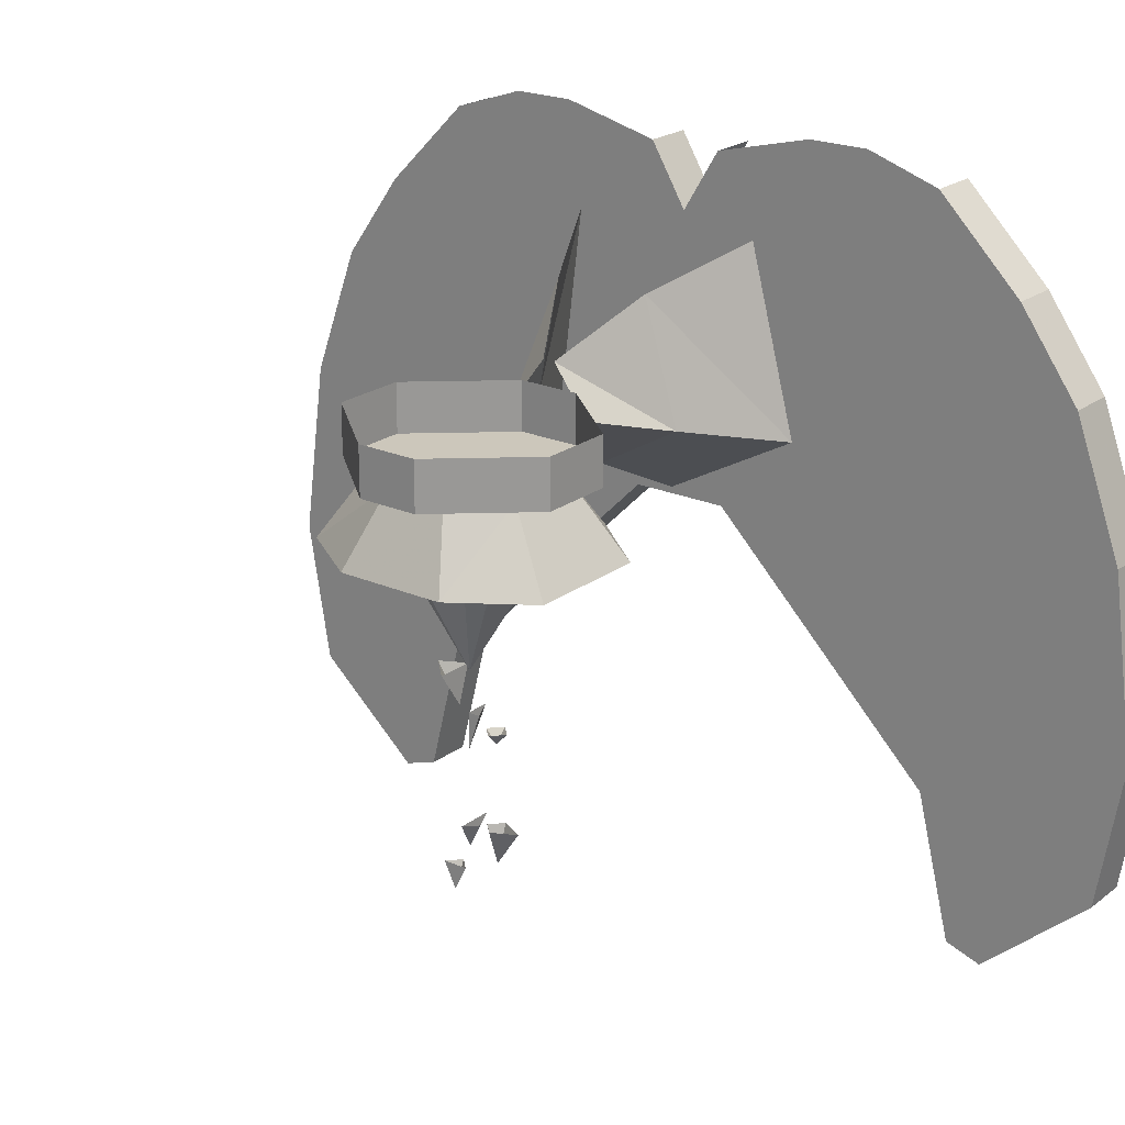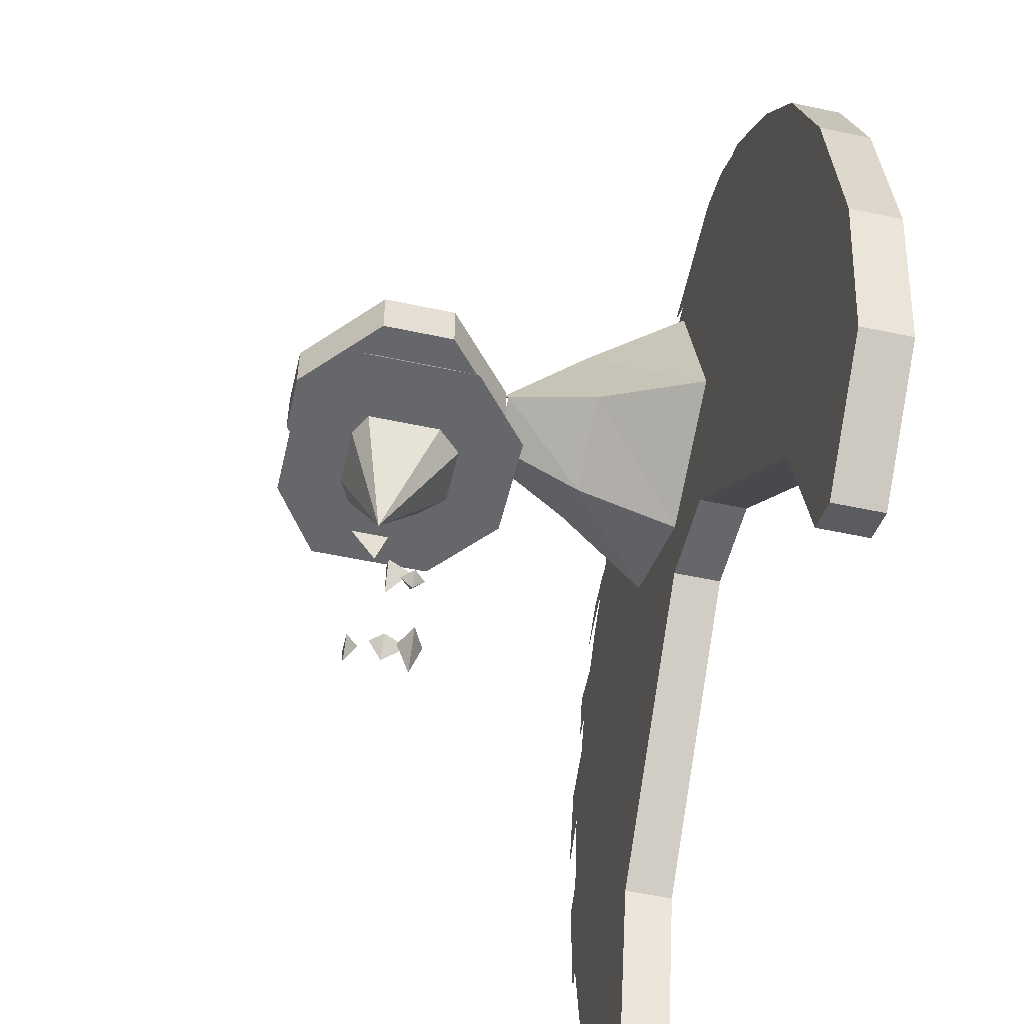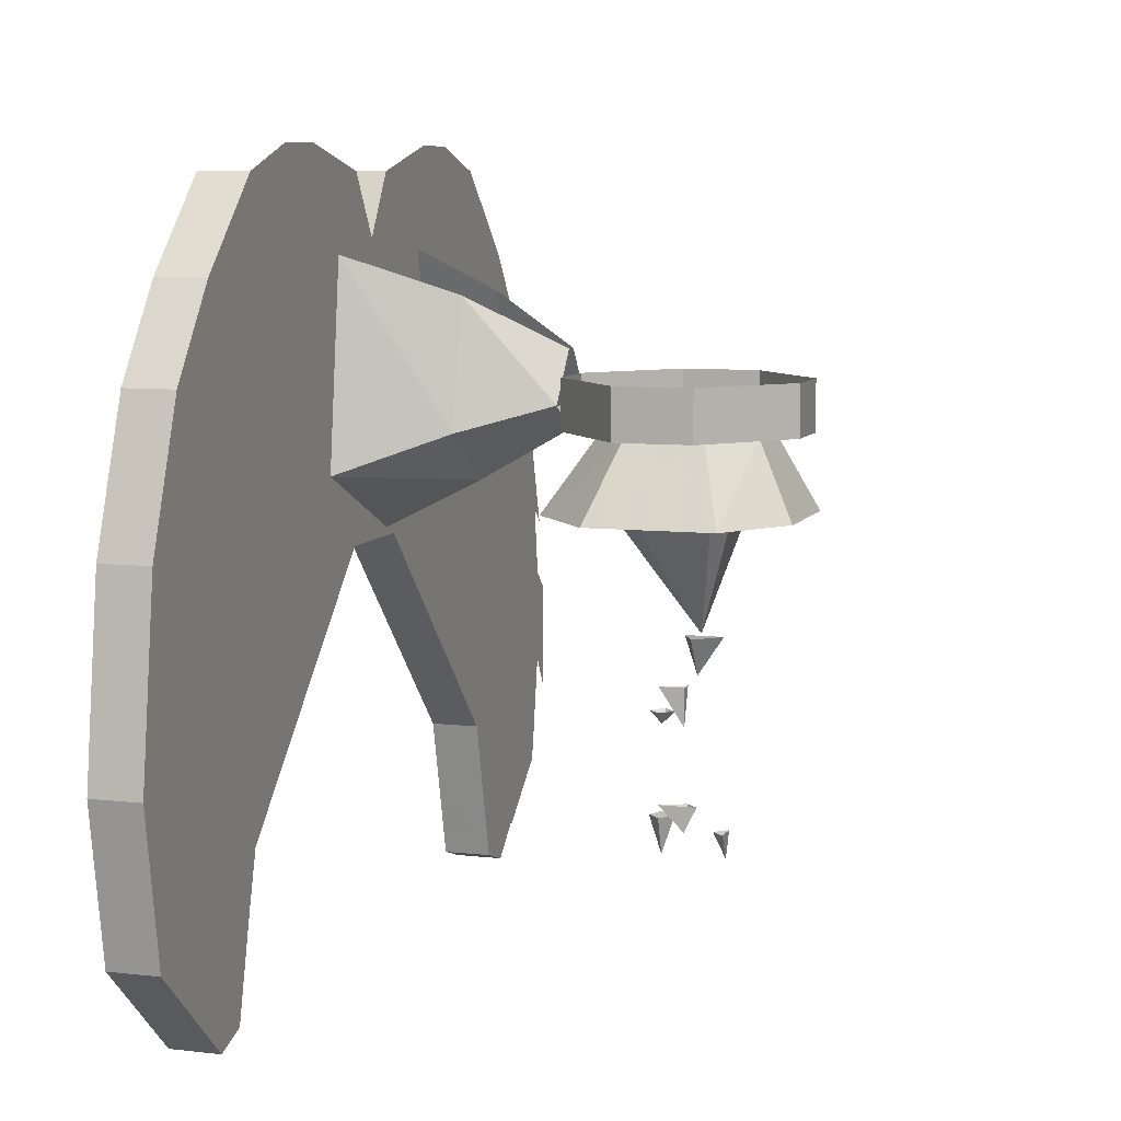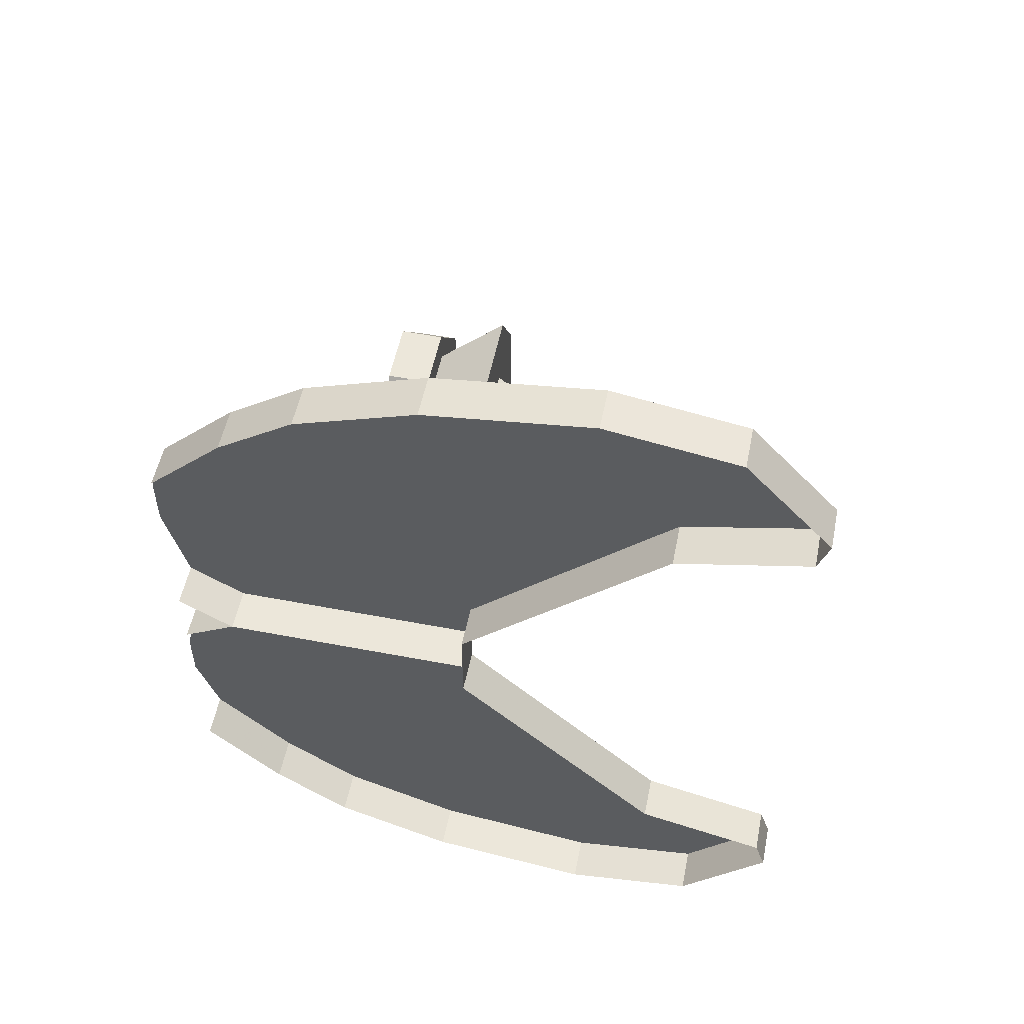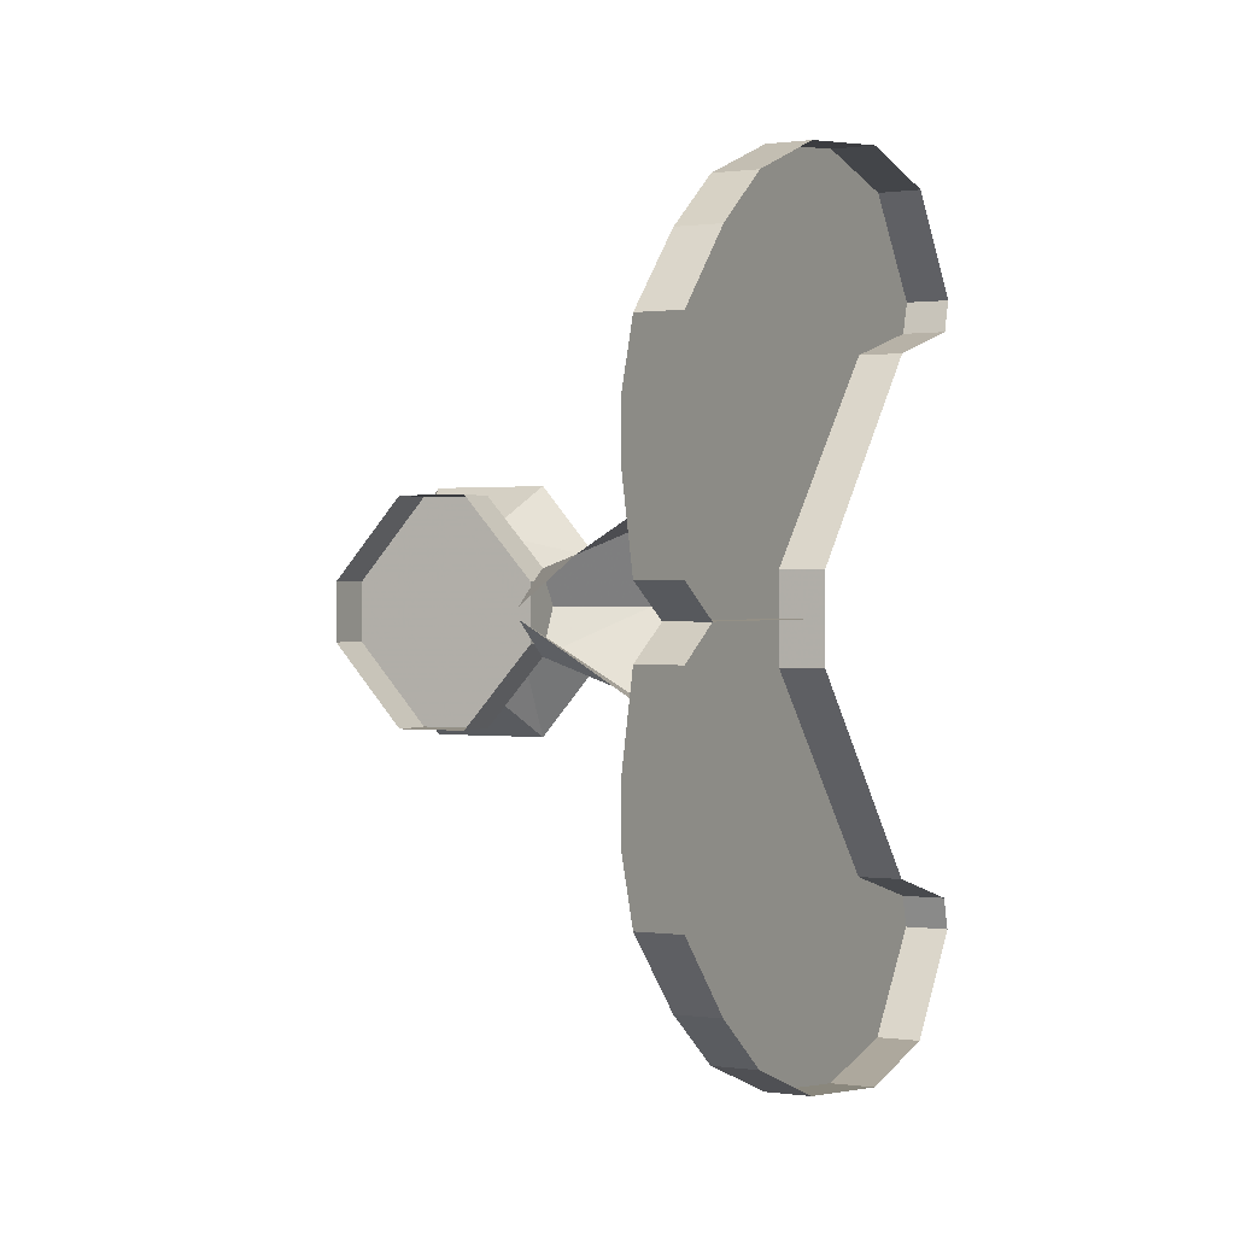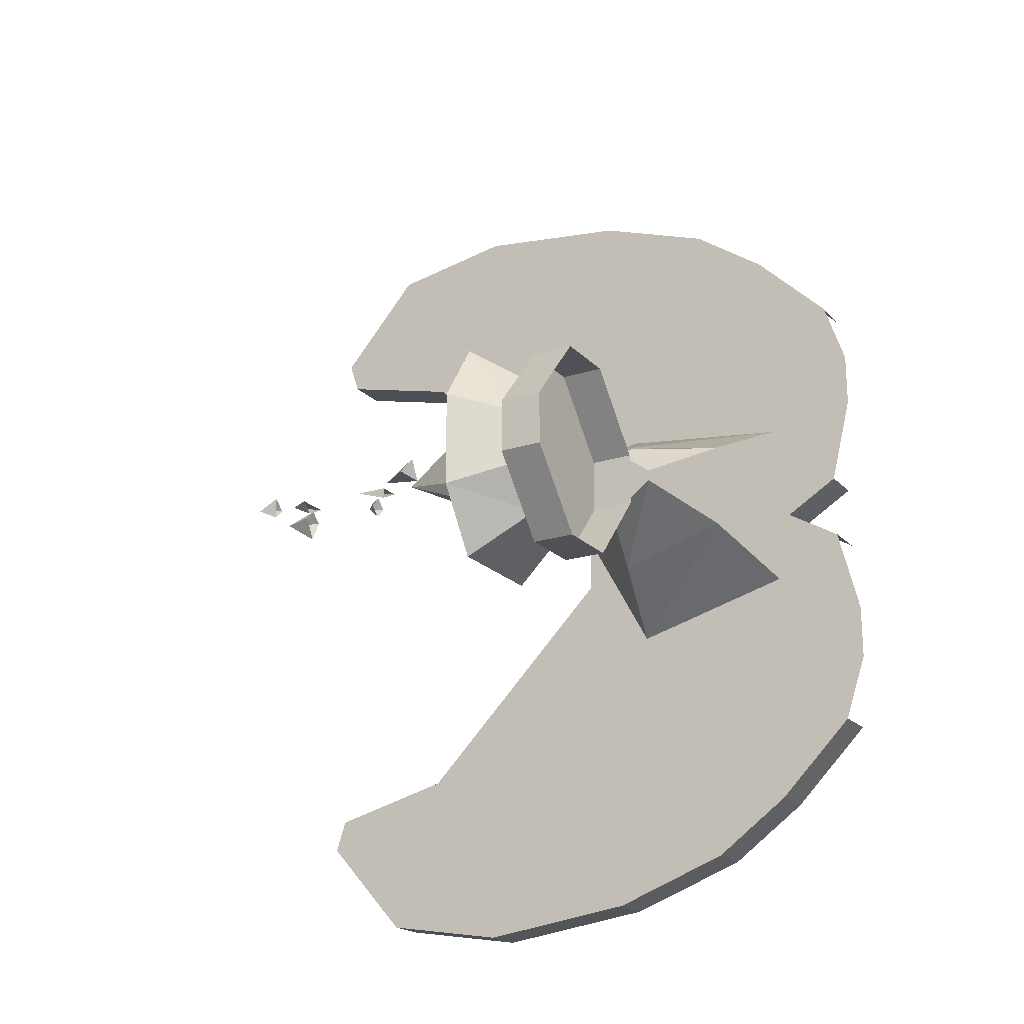
<metadata>
{"format":"obj","ext":"obj","renderer":"f3d","projection":"perspective","resolution":1024,"background":"white","views":[{"elev":21.7,"azim":127.8,"up":"+Y"},{"elev":-52.2,"azim":166.9,"up":"+Y"},{"elev":7.9,"azim":18.0,"up":"+Y"},{"elev":54.0,"azim":-78.5,"up":"+Z"},{"elev":0.6,"azim":-154.6,"up":"+Z"},{"elev":-20.4,"azim":120.3,"up":"+Z"}]}
</metadata>
<code>
v -0.2031 -1.375 -0.02344
v -0.2031 -1.375 0.01562
v -0.2031 -1.406 0.01562
v -0.2031 -1.406 -0.02344
v -0.25 -1.375 -0.07812
v -0.25 -1.406 -0.07812
v -0.2969 -1.375 -0.07812
v -0.2969 -1.406 -0.07812
v -0.3438 -1.375 -0.02344
v -0.3438 -1.406 -0.02344
v -0.3438 -1.375 0.01562
v -0.3438 -1.406 0.01562
v -0.2969 -1.375 0.07031
v -0.2969 -1.406 0.07031
v -0.25 -1.375 0.07031
v -0.25 -1.406 0.07031
v -0.3516 -1.453 0.03125
v -0.3516 -1.453 -0.03906
v -0.3125 -1.453 -0.08594
v -0.2344 -1.453 -0.08594
v -0.2031 -1.453 -0.03906
v -0.2031 -1.453 0.03125
v -0.2344 -1.453 0.07812
v -0.3125 -1.453 0.07812
v -0.2969 -1.406 0.04688
v -0.3203 -1.406 0.01562
v -0.3203 -1.406 -0.02344
v -0.2969 -1.406 -0.05469
v -0.25 -1.406 -0.05469
v -0.2266 -1.406 -0.02344
v -0.2266 -1.406 0.01562
v -0.25 -1.406 0.04688
v -0.2969 -1.453 -0.03906
v -0.25 -1.453 -0.03906
v -0.2656 -1.523 -0.007812
v -0.3125 -1.453 -0.02344
v -0.3125 -1.453 0.01562
v -0.2969 -1.453 0.03125
v -0.25 -1.453 0.03125
v -0.2422 -1.453 0.01562
v -0.2422 -1.453 -0.02344
v -0.2656 -1.523 0.01562
v -0.2734 -1.523 0
v -0.2656 -1.547 0
v -0.25 -1.523 0
v -0.2656 -1.523 0
v -0.2734 -1.555 0
v -0.2891 -1.555 0
v -0.2734 -1.578 0
v -0.2734 -1.555 -0.007812
v -0.2891 -1.57 0
v -0.2969 -1.57 -0.007812
v -0.2891 -1.578 -0.007812
v -0.2812 -1.57 -0.007812
v -0.2891 -1.57 -0.01562
v -0.2734 -1.625 0
v -0.2891 -1.625 0
v -0.2734 -1.641 0
v -0.2656 -1.625 0
v -0.2734 -1.625 -0.007812
v -0.2891 -1.633 0
v -0.2969 -1.633 -0.007812
v -0.2891 -1.656 -0.007812
v -0.2812 -1.633 -0.007812
v -0.2891 -1.633 -0.02344
v -0.25 -1.641 0
v -0.2578 -1.641 -0.007812
v -0.25 -1.656 -0.007812
v -0.25 -1.641 -0.007812
v -0.25 -1.641 -0.01562
v -0.4609 -1.281 -0.1562
v -0.4609 -1.289 -0.1875
v -0.4609 -1.273 -0.1641
v -0.4609 -1.266 -0.1328
v -0.4609 -1.289 -0.0625
v -0.4609 -1.281 -0.04688
v -0.4609 -1.328 -0.09375
v -0.4609 -1.328 -0.1953
v -0.4609 -1.312 -0.1875
v -0.4609 -1.312 -0.07812
v -0.4609 -1.344 -0.2344
v -0.4609 -1.32 -0.2109
v -0.4609 -1.367 -0.1016
v -0.4609 -1.391 -0.2344
v -0.4609 -1.367 -0.2188
v -0.4609 -1.344 -0.09375
v -0.4609 -1.406 -0.2656
v -0.4609 -1.375 -0.25
v -0.4609 -1.438 -0.09375
v -0.4609 -1.539 -0.2578
v -0.4609 -1.5 -0.2578
v -0.4609 -1.414 -0.1016
v -0.4609 -1.453 -0.25
v -0.4609 -1.5 -0.2969
v -0.4609 -1.445 -0.2812
v -0.4609 -1.422 -0.25
v -0.4609 -1.406 -0.1016
v -0.4609 -1.383 -0.1016
v -0.4609 -1.617 -0.3047
v -0.4609 -1.547 -0.3047
v -0.4609 -1.617 -0.2109
v -0.4609 -1.703 -0.2344
v -0.4609 -1.664 -0.2812
v -0.4609 -1.594 -0.2578
v -0.4609 -1.477 -0.07031
v -0.4609 -1.453 -0.09375
v -0.4609 -1.43 0.07812
v -0.4609 -1.469 -0.007812
v -0.3984 -1.438 0
v -0.3984 -1.406 0.04688
v -0.4609 -1.305 0.0625
v -0.3984 -1.328 0.03125
v -0.3438 -1.391 0.02344
v -0.3438 -1.359 0
v -0.4609 -1.422 -0.09375
v -0.3984 -1.406 -0.05469
v -0.3438 -1.391 -0.03125
v -0.3438 -1.406 0
v -0.4609 -1.305 -0.0625
v -0.3984 -1.328 -0.03125
v -0.3438 -1.359 -0.007812
v -0.4609 -1.266 0.1094
v -0.4609 -1.273 0.1406
v -0.4609 -1.289 0.1641
v -0.4609 -1.281 0.1406
v -0.4609 -1.281 0.03125
v -0.4609 -1.289 0.04688
v -0.4609 -1.312 0.05469
v -0.4609 -1.312 0.1641
v -0.4609 -1.328 0.1797
v -0.4609 -1.328 0.07031
v -0.4609 -1.32 0.1875
v -0.4609 -1.344 0.2109
v -0.4609 -1.344 0.07812
v -0.4609 -1.367 0.1953
v -0.4609 -1.391 0.2109
v -0.4609 -1.367 0.08594
v -0.4609 -1.375 0.2344
v -0.4609 -1.406 0.2422
v -0.4609 -1.414 0.08594
v -0.4609 -1.5 0.2344
v -0.4609 -1.539 0.2344
v -0.4609 -1.438 0.07812
v -0.4609 -1.422 0.2344
v -0.4609 -1.445 0.2656
v -0.4609 -1.5 0.2812
v -0.4609 -1.453 0.2344
v -0.4609 -1.383 0.08594
v -0.4609 -1.406 0.08594
v -0.4609 -1.547 0.2812
v -0.4609 -1.617 0.2812
v -0.4609 -1.594 0.2344
v -0.4609 -1.664 0.2578
v -0.4609 -1.703 0.2109
v -0.4609 -1.617 0.1875
v -0.4609 -1.453 0.07031
v -0.4609 -1.477 0.04688
v -0.5 -1.625 -0.1875
v -0.5 -1.719 -0.2109
v -0.4688 -1.719 -0.2109
v -0.4688 -1.625 -0.1875
v -0.5 -1.477 -0.03906
v -0.4688 -1.477 -0.03906
v -0.5 -1.477 -0.007812
v -0.4688 -1.477 -0.007812
v -0.5 -1.297 -0.007812
v -0.4688 -1.477 0.02344
v -0.5 -1.477 0.02344
v -0.4688 -1.625 0.1719
v -0.5 -1.625 0.1719
v -0.4688 -1.719 0.1953
v -0.5 -1.719 0.1953
v -0.4688 -1.727 0.2188
v -0.5 -1.727 0.2188
v -0.4688 -1.664 0.2891
v -0.5 -1.664 0.2891
v -0.4688 -1.57 0.3047
v -0.5 -1.57 0.3047
v -0.4688 -1.453 0.2891
v -0.5 -1.453 0.2891
v -0.4688 -1.367 0.2578
v -0.5 -1.367 0.2578
v -0.4688 -1.312 0.2188
v -0.5 -1.312 0.2188
v -0.4688 -1.258 0.1641
v -0.5 -1.258 0.1641
v -0.5 -1.727 -0.2344
v -0.4688 -1.727 -0.2344
v -0.4688 -1.664 -0.3047
v -0.4688 -1.57 -0.3203
v -0.4688 -1.453 -0.3047
v -0.4688 -1.367 -0.2734
v -0.4688 -1.312 -0.2344
v -0.4688 -1.258 -0.1797
v -0.4688 -1.242 -0.1328
v -0.4688 -1.297 -0.007812
v -0.4688 -1.242 0.1172
v -0.5 -1.664 -0.3047
v -0.5 -1.57 -0.3203
v -0.5 -1.453 -0.3047
v -0.5 -1.367 -0.2734
v -0.5 -1.312 -0.2344
v -0.5 -1.258 -0.1797
v -0.4688 -1.258 -0.03125
v -0.5 -1.258 -0.03125
v -0.5 -1.258 0.01562
v -0.4688 -1.258 0.01562
v -0.4688 -1.242 0.07812
v -0.4688 -1.242 -0.09375
f 1 2 3
f 1 3 4
f 1 4 5
f 5 4 6
f 5 6 7
f 7 6 8
f 7 8 9
f 9 8 10
f 9 10 11
f 11 10 12
f 11 12 13
f 13 12 14
f 13 14 15
f 15 14 16
f 15 16 2
f 2 16 3
f 3 16 12
f 3 12 4
f 4 12 6
f 6 12 8
f 8 12 10
f 12 16 14
f 107 108 109
f 107 109 110
f 107 110 111
f 111 110 112
f 112 110 113
f 112 113 114
f 108 115 116
f 108 116 109
f 109 116 117
f 109 117 118
f 109 118 110
f 110 118 113
f 115 119 120
f 115 120 116
f 116 120 121
f 116 121 117
f 17 18 19
f 17 19 20
f 17 20 21
f 17 21 22
f 17 22 23
f 17 23 24
f 17 24 25
f 17 25 26
f 17 26 18
f 18 26 27
f 18 27 19
f 19 27 28
f 19 28 20
f 20 28 29
f 20 29 21
f 21 29 30
f 21 30 22
f 22 30 31
f 22 31 23
f 23 31 32
f 23 32 24
f 24 32 25
f 33 34 35
f 33 35 36
f 36 35 37
f 37 35 38
f 38 35 39
f 39 35 40
f 40 35 41
f 41 35 34
f 42 43 44
f 42 44 45
f 45 44 46
f 46 44 43
f 56 57 58
f 56 58 59
f 59 58 60
f 60 58 57
f 47 48 49
f 47 49 50
f 50 49 48
f 47 47 49
f 61 62 63
f 61 63 64
f 64 63 65
f 65 63 62
f 51 52 53
f 51 53 54
f 54 53 55
f 55 53 52
f 66 67 68
f 66 68 69
f 69 68 70
f 70 68 67
f 71 72 73
f 71 73 74
f 71 74 75
f 75 74 76
f 77 78 79
f 77 79 80
f 78 81 82
f 78 82 79
f 83 84 85
f 83 85 86
f 84 87 88
f 84 88 85
f 89 90 91
f 89 91 92
f 93 94 95
f 93 95 96
f 93 96 97
f 97 96 98
f 90 99 100
f 90 100 91
f 101 102 103
f 101 103 104
f 101 104 105
f 105 104 106
f 122 123 124
f 122 124 125
f 122 125 126
f 126 125 127
f 128 129 130
f 128 130 131
f 129 132 133
f 129 133 130
f 134 135 136
f 134 136 137
f 135 138 139
f 135 139 136
f 140 141 142
f 140 142 143
f 144 145 146
f 144 146 147
f 144 147 148
f 148 147 149
f 141 150 151
f 141 151 142
f 152 153 154
f 152 154 155
f 152 155 156
f 156 155 157
f 158 159 160
f 158 160 161
f 158 161 162
f 162 161 163
f 162 163 164
f 164 163 165
f 164 165 166
f 164 166 165
f 164 165 167
f 164 167 168
f 168 167 169
f 168 169 170
f 170 169 171
f 170 171 172
f 172 171 173
f 172 173 174
f 174 173 175
f 174 175 176
f 176 175 177
f 176 177 178
f 178 177 179
f 178 179 180
f 180 179 181
f 180 181 182
f 182 181 183
f 182 183 184
f 184 183 185
f 184 185 186
f 159 187 188
f 159 188 160
f 160 188 161
f 161 188 189
f 161 189 190
f 161 190 191
f 161 191 163
f 163 191 192
f 163 192 193
f 163 193 194
f 163 194 195
f 163 195 165
f 165 195 196
f 165 196 166
f 165 166 196
f 165 196 197
f 165 197 167
f 167 197 185
f 167 185 183
f 167 183 181
f 167 181 179
f 167 179 169
f 169 179 177
f 169 177 175
f 169 175 173
f 169 173 171
f 187 198 189
f 187 189 188
f 198 199 190
f 198 190 189
f 199 200 191
f 199 191 190
f 200 201 192
f 200 192 191
f 201 202 193
f 201 193 192
f 202 203 194
f 202 194 193
f 196 204 205
f 196 205 166
f 196 166 206
f 196 206 207
f 196 207 197
f 197 207 208
f 195 209 204
f 195 204 196

</code>
